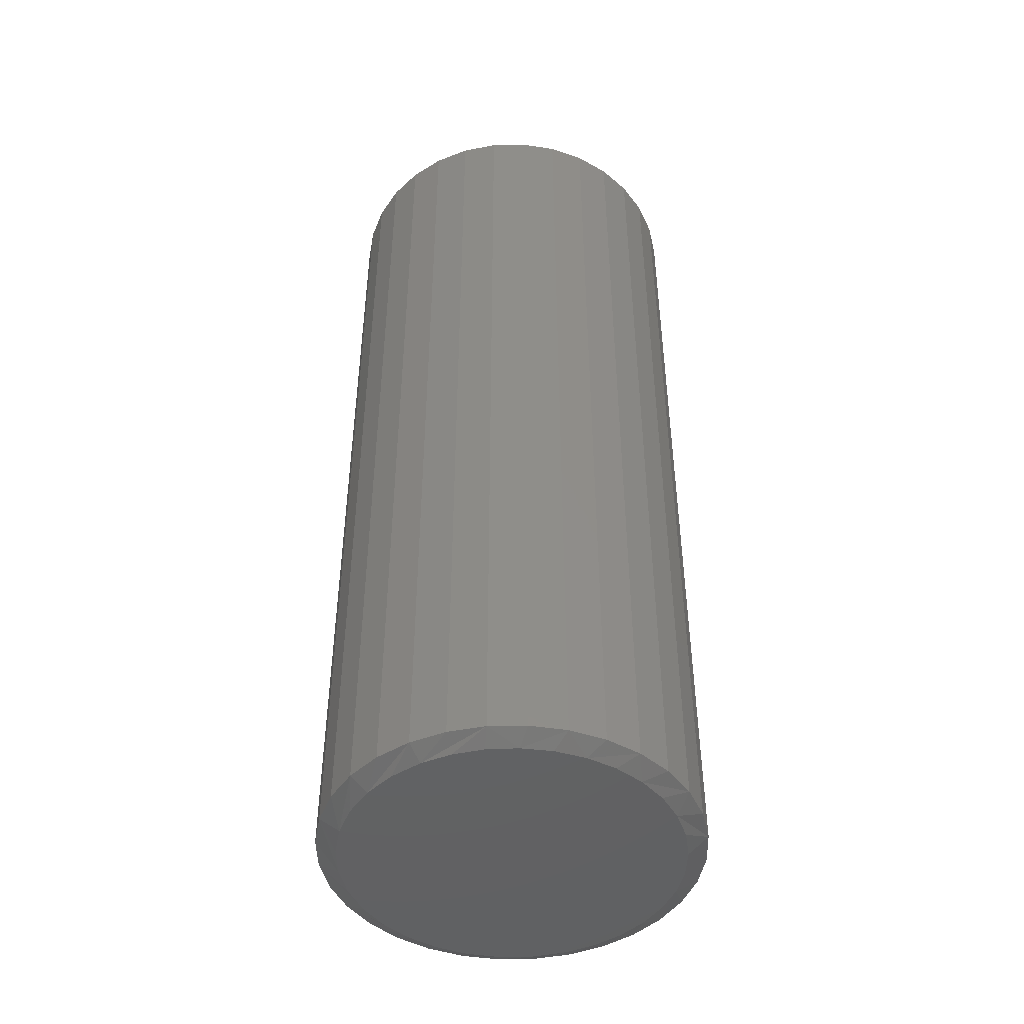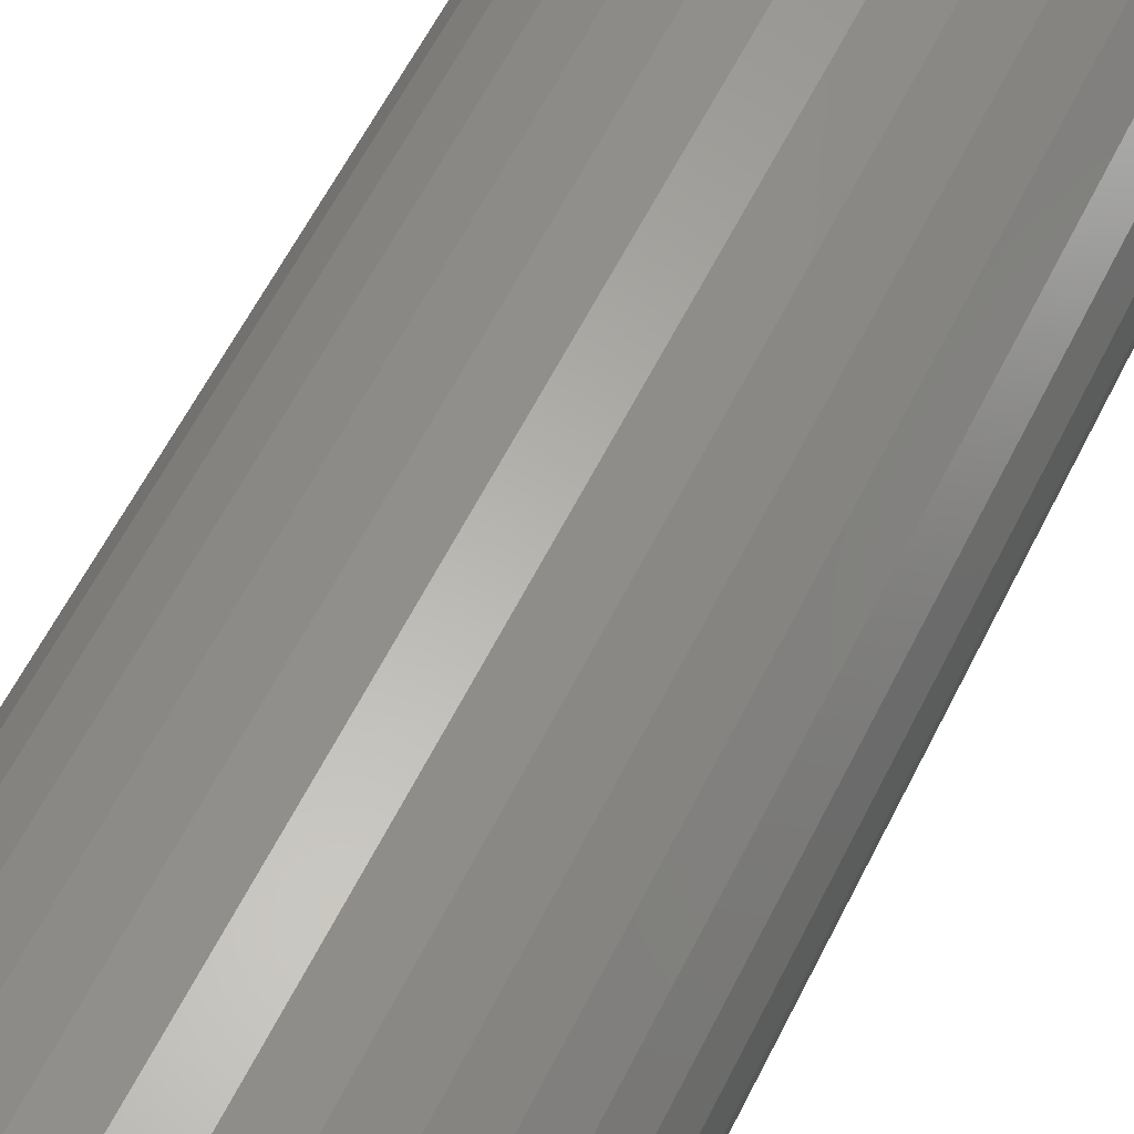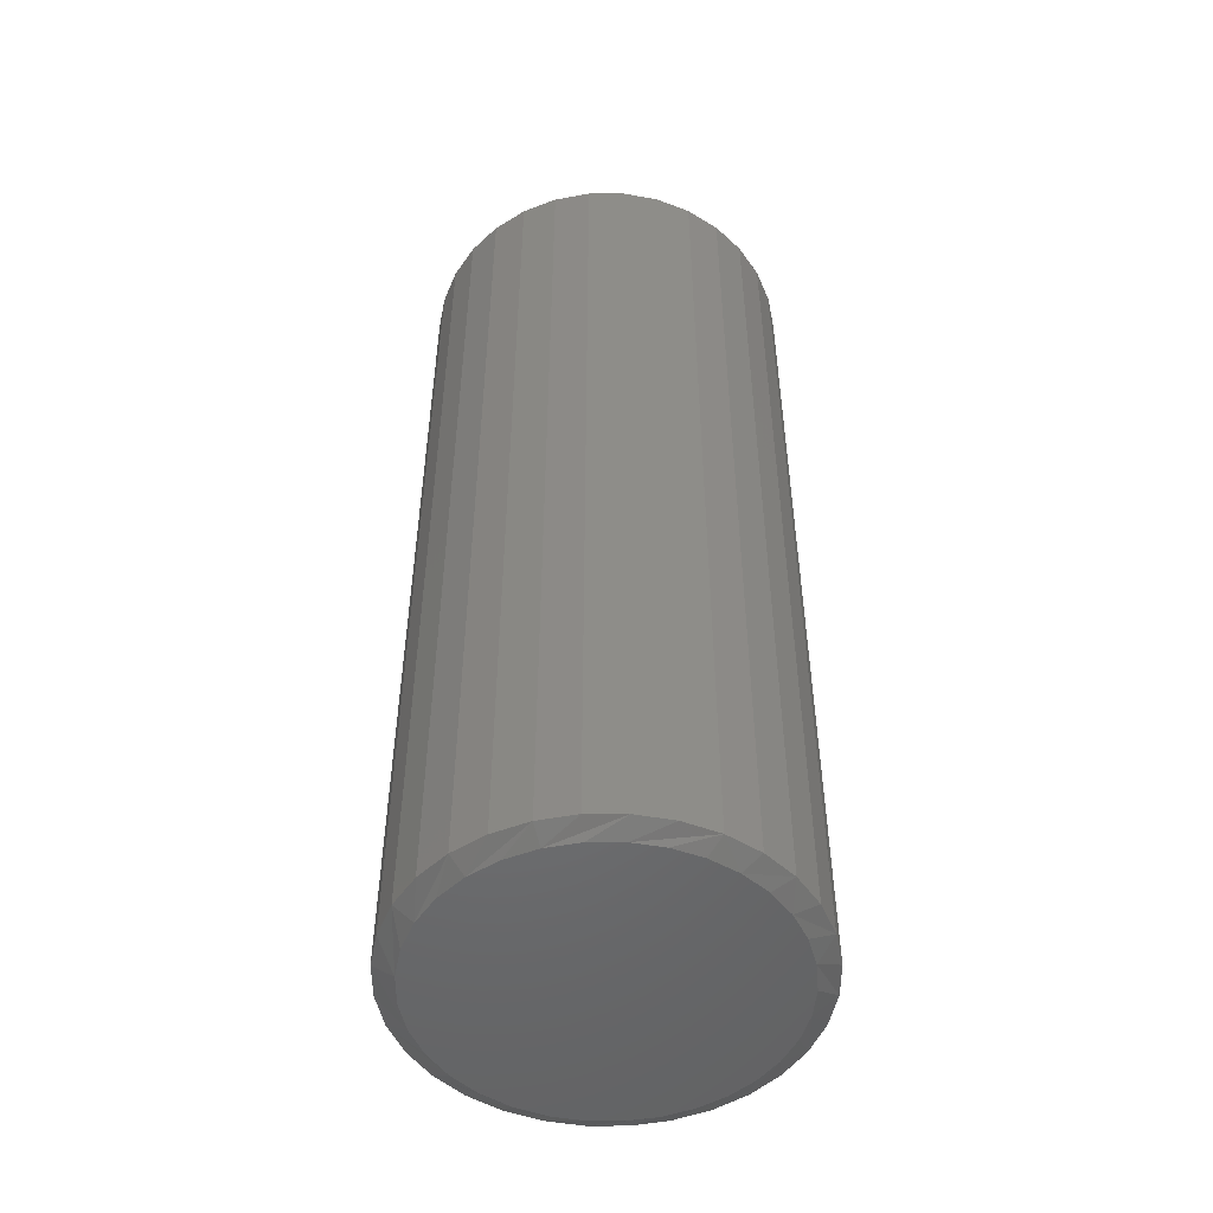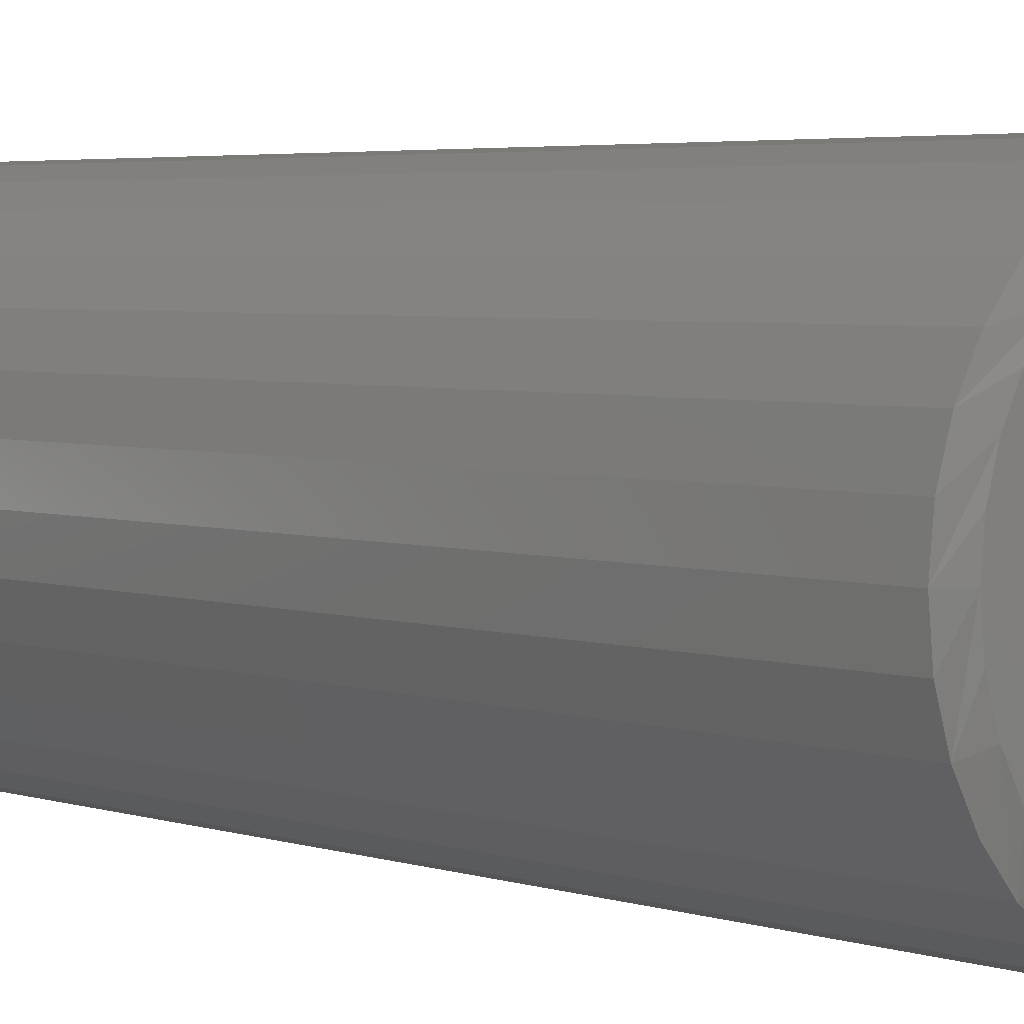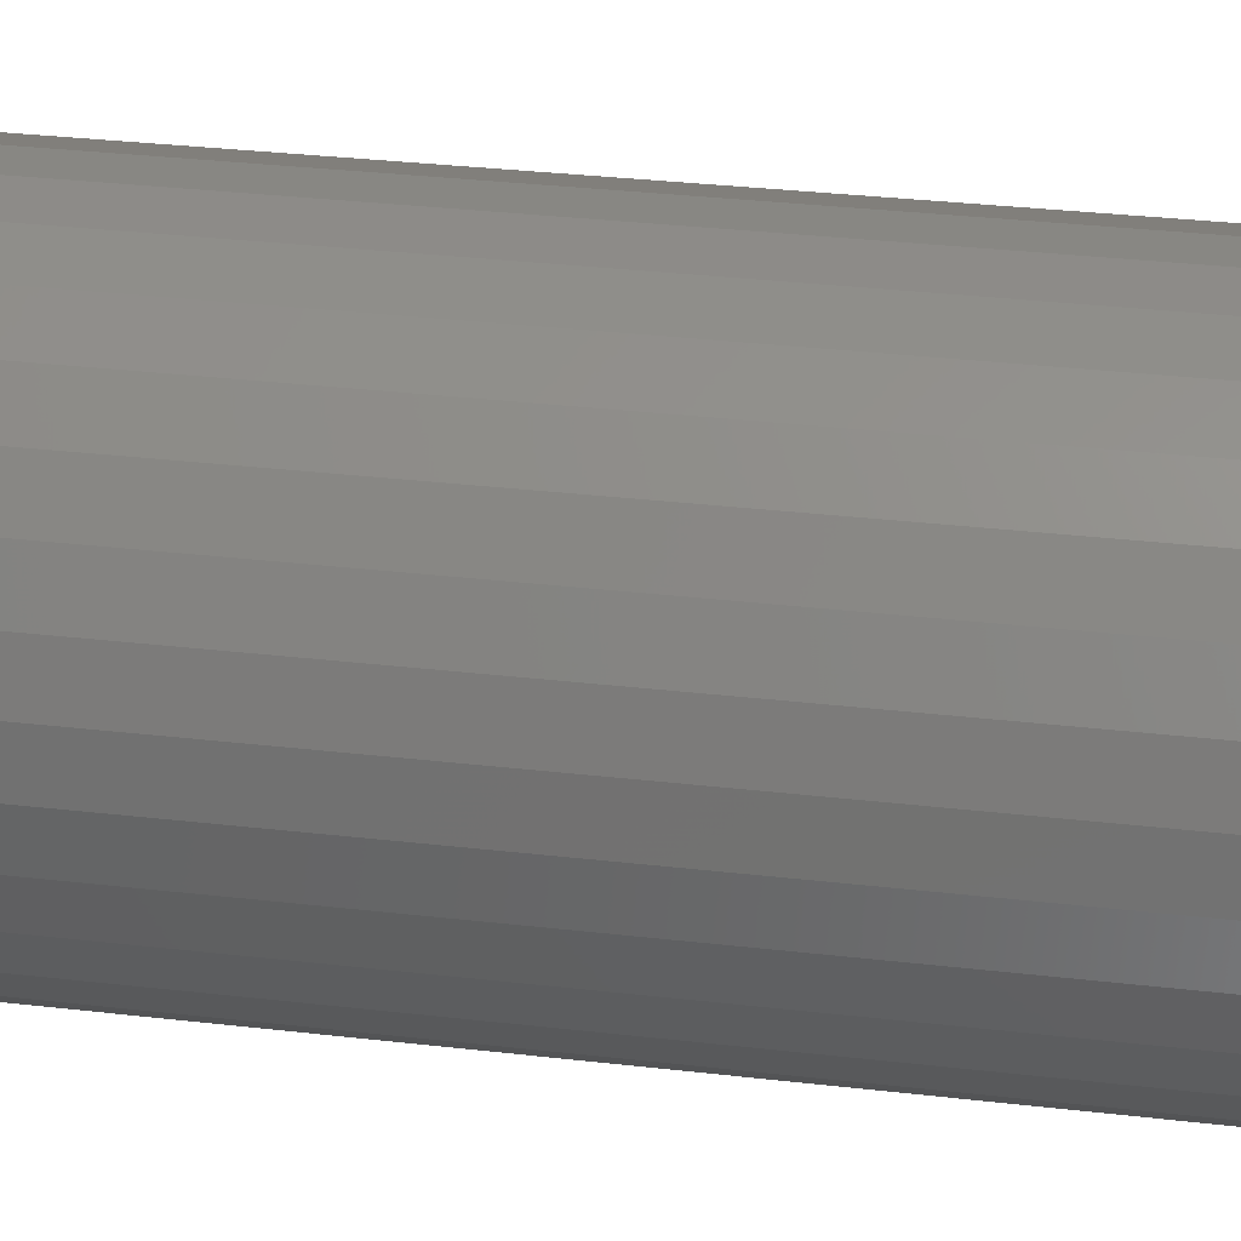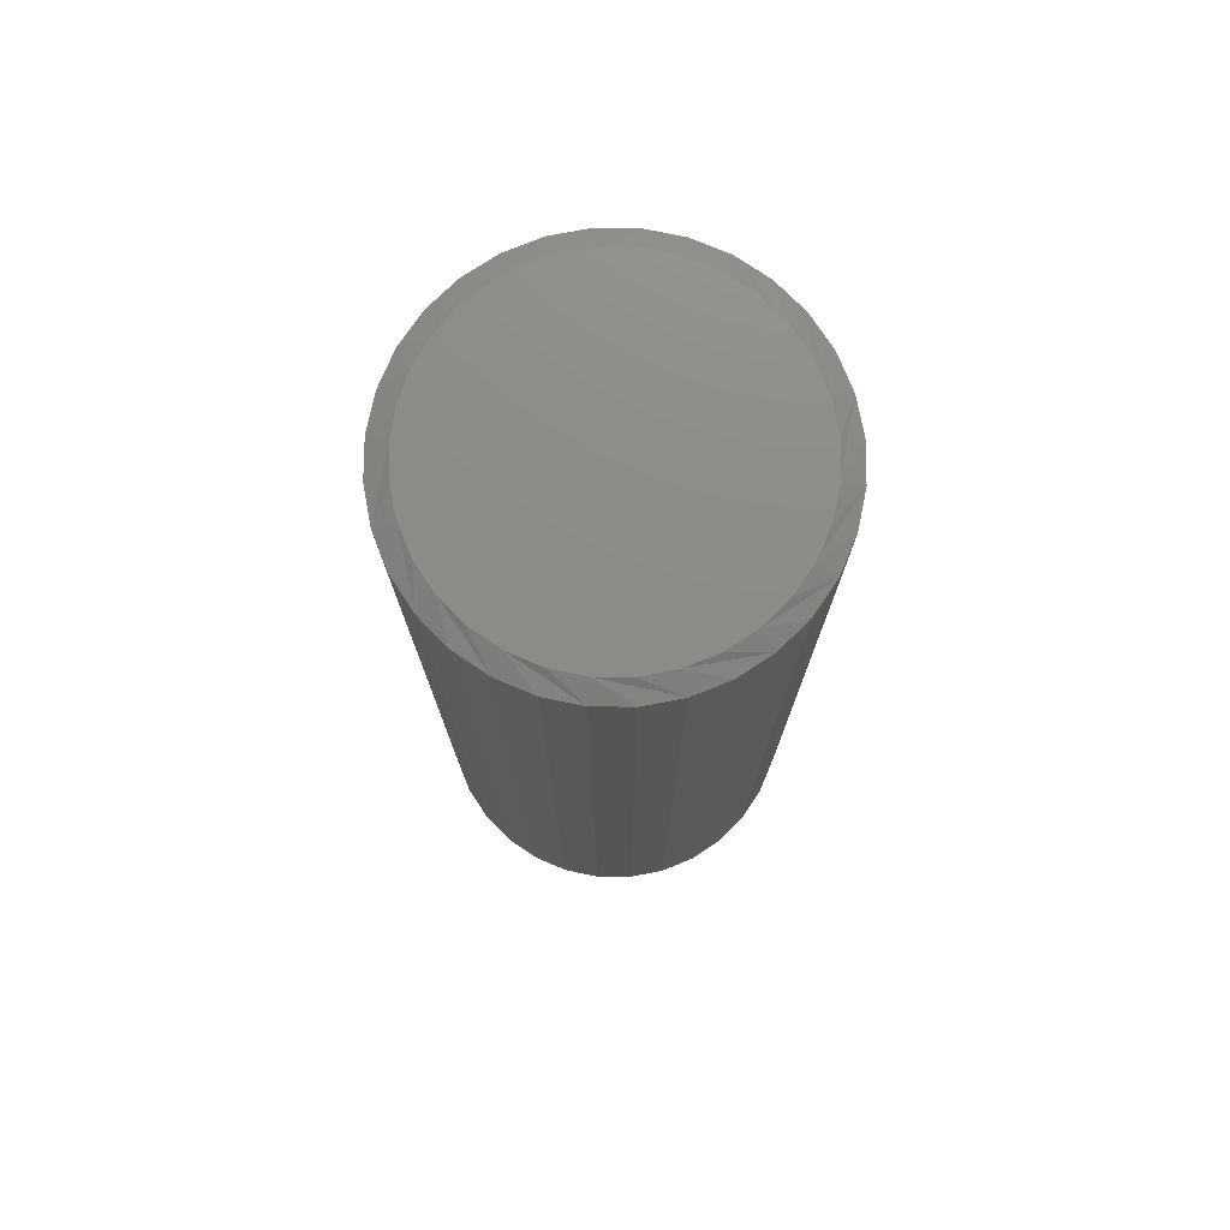
<metadata>
{"format":"stl","ext":"stl","renderer":"f3d","projection":"perspective","resolution":1024,"background":"white","views":[{"elev":-46.1,"azim":119.4,"up":"+Z"},{"elev":60.0,"azim":26.4,"up":"+Y"},{"elev":-50.4,"azim":84.5,"up":"+Z"},{"elev":3.7,"azim":-41.2,"up":"+Y"},{"elev":29.9,"azim":-80.1,"up":"+Y"},{"elev":75.8,"azim":-38.9,"up":"+Z"}]}
</metadata>
<code>
# stl→obj: 130 verts, 256 faces
v 0.1502 0.001316 0.007812
v 0.1502 0.001316 0.7422
v 0.1474 -0.02745 0.007812
v 0.1474 -0.02745 0.7422
v 0.139 -0.05511 0.007812
v 0.139 -0.05511 0.7422
v 0.1254 -0.0806 0.007812
v 0.1254 -0.0806 0.7422
v 0.1071 -0.1029 0.007812
v 0.1071 -0.1029 0.7422
v 0.08472 -0.1213 0.007812
v 0.08472 -0.1213 0.7422
v 0.05922 -0.1349 0.007812
v 0.05922 -0.1349 0.7422
v 0.03156 -0.1433 0.007812
v 0.03156 -0.1433 0.7422
v 0.002796 -0.1461 0.007812
v 0.002796 -0.1461 0.7422
v -0.02597 -0.1433 0.007812
v -0.02597 -0.1433 0.7422
v -0.05363 -0.1349 0.007812
v -0.05363 -0.1349 0.7422
v -0.07912 -0.1213 0.007812
v -0.07912 -0.1213 0.7422
v -0.1015 -0.1029 0.007812
v -0.1015 -0.1029 0.7422
v -0.1198 -0.0806 0.007812
v -0.1198 -0.0806 0.7422
v -0.1334 -0.05511 0.007812
v -0.1334 -0.05511 0.7422
v -0.1418 -0.02745 0.007812
v -0.1418 -0.02745 0.7422
v -0.1447 0.001316 0.007812
v -0.1447 0.001316 0.7422
v -0.1418 0.03008 0.007812
v -0.1418 0.03008 0.7422
v -0.1334 0.05774 0.007812
v -0.1334 0.05774 0.7422
v -0.1198 0.08323 0.007812
v -0.1198 0.08323 0.7422
v -0.1015 0.1056 0.007812
v -0.1015 0.1056 0.7422
v -0.07912 0.1239 0.007812
v -0.07912 0.1239 0.7422
v -0.05363 0.1375 0.007812
v -0.05363 0.1375 0.7422
v -0.02597 0.1459 0.007812
v -0.02597 0.1459 0.7422
v 0.002796 0.1488 0.007812
v 0.002796 0.1488 0.7422
v 0.03156 0.1459 0.007812
v 0.03156 0.1459 0.7422
v 0.05922 0.1375 0.007812
v 0.05922 0.1375 0.7422
v 0.08472 0.1239 0.007812
v 0.08472 0.1239 0.7422
v 0.1071 0.1056 0.007812
v 0.1071 0.1056 0.7422
v 0.1254 0.08323 0.007812
v 0.1254 0.08323 0.7422
v 0.139 0.05774 0.007812
v 0.139 0.05774 0.7422
v 0.1474 0.03008 0.007812
v 0.1474 0.03008 0.7422
v 0.01496 0.1326 0.75
v -0.009368 0.1326 0.75
v -0.03328 0.1281 0.75
v 0.03887 0.1281 0.75
v -0.05596 0.1193 0.75
v 0.06156 0.1193 0.75
v 0.07603 -0.1083 0.75
v -0.04765 -0.1205 0.75
v 0.05324 -0.1205 0.75
v -0.02292 -0.128 0.75
v 0.02851 -0.128 0.75
v 0.002796 -0.1305 0.75
v 0.08224 0.1065 0.75
v -0.07665 0.1065 0.75
v 0.1002 0.09013 0.75
v -0.09463 0.09013 0.75
v 0.1149 0.07071 0.75
v -0.1093 0.07071 0.75
v 0.1257 0.04894 0.75
v -0.1201 0.04894 0.75
v 0.1324 0.02554 0.75
v -0.1268 0.02554 0.75
v 0.1346 0.001316 0.75
v -0.129 0.001314 0.75
v 0.1321 -0.0244 0.75
v -0.1265 -0.0244 0.75
v 0.1246 -0.04913 0.75
v -0.119 -0.04913 0.75
v 0.1124 -0.07192 0.75
v -0.1068 -0.07192 0.75
v 0.09601 -0.0919 0.75
v -0.09042 -0.0919 0.75
v -0.07044 -0.1083 0.75
v -0.03328 0.1281 0
v -0.009368 0.1326 0
v 0.01496 0.1326 0
v 0.03887 0.1281 0
v -0.05596 0.1193 0
v 0.06156 0.1193 0
v 0.05324 -0.1205 0
v -0.04765 -0.1205 0
v 0.07603 -0.1083 0
v -0.02292 -0.128 0
v 0.02851 -0.128 0
v 0.002796 -0.1305 0
v -0.07044 -0.1083 0
v -0.09042 -0.0919 0
v 0.09601 -0.0919 0
v -0.1068 -0.07192 0
v 0.1124 -0.07192 0
v -0.119 -0.04913 0
v 0.1246 -0.04913 0
v -0.1265 -0.0244 0
v 0.1321 -0.0244 0
v -0.129 0.001314 0
v 0.1346 0.001316 0
v -0.1268 0.02554 0
v 0.1324 0.02554 0
v -0.1201 0.04894 0
v 0.1257 0.04894 0
v -0.1093 0.07071 0
v 0.1149 0.07071 0
v -0.09463 0.09013 0
v 0.1002 0.09013 0
v -0.07665 0.1065 0
v 0.08224 0.1065 0
f 1 2 3
f 3 2 4
f 3 4 5
f 5 4 6
f 5 6 7
f 7 6 8
f 7 8 9
f 9 8 10
f 9 10 11
f 11 10 12
f 11 12 13
f 13 12 14
f 13 14 15
f 15 14 16
f 15 16 17
f 17 16 18
f 17 18 19
f 19 18 20
f 19 20 21
f 21 20 22
f 21 22 23
f 23 22 24
f 23 24 25
f 25 24 26
f 25 26 27
f 27 26 28
f 27 28 29
f 29 28 30
f 29 30 31
f 31 30 32
f 31 32 33
f 33 32 34
f 33 34 35
f 35 34 36
f 35 36 37
f 37 36 38
f 37 38 39
f 39 38 40
f 39 40 41
f 41 40 42
f 41 42 43
f 43 42 44
f 43 44 45
f 45 44 46
f 45 46 47
f 47 46 48
f 47 48 49
f 49 48 50
f 49 50 51
f 51 50 52
f 51 52 53
f 53 52 54
f 53 54 55
f 55 54 56
f 55 56 57
f 57 56 58
f 57 58 59
f 59 58 60
f 59 60 61
f 61 60 62
f 61 62 63
f 63 62 64
f 63 64 1
f 1 64 2
f 65 66 67
f 65 67 68
f 68 67 69
f 68 69 70
f 71 72 73
f 73 72 74
f 73 74 75
f 75 74 76
f 70 69 77
f 77 69 78
f 77 78 79
f 79 78 80
f 79 80 81
f 81 80 82
f 81 82 83
f 83 82 84
f 83 84 85
f 85 84 86
f 85 86 87
f 87 86 88
f 87 88 89
f 89 88 90
f 89 90 91
f 91 90 92
f 91 92 93
f 93 92 94
f 93 94 95
f 95 94 96
f 95 96 71
f 71 96 97
f 71 97 72
f 91 6 4
f 92 90 30
f 92 30 28
f 92 28 26
f 94 92 26
f 96 94 26
f 96 26 24
f 96 24 22
f 97 96 22
f 72 97 22
f 72 22 20
f 72 20 18
f 74 72 18
f 76 74 18
f 76 18 16
f 76 16 14
f 75 76 14
f 73 75 14
f 73 14 12
f 73 12 10
f 71 73 10
f 95 71 10
f 95 10 8
f 95 8 6
f 93 95 6
f 91 93 6
f 88 34 32
f 88 32 30
f 88 30 90
f 2 87 89
f 2 89 91
f 2 91 4
f 60 58 81
f 81 62 60
f 83 62 81
f 56 54 77
f 77 58 56
f 79 58 77
f 52 50 68
f 68 54 52
f 70 54 68
f 48 46 66
f 66 50 48
f 65 50 66
f 44 42 69
f 69 46 44
f 67 46 69
f 40 38 80
f 80 42 40
f 78 42 80
f 84 38 36
f 82 38 84
f 83 85 62
f 79 81 58
f 70 77 54
f 65 68 50
f 67 66 46
f 78 69 42
f 82 80 38
f 87 2 64
f 87 64 62
f 87 62 85
f 34 88 86
f 34 86 84
f 34 84 36
f 98 99 100
f 101 98 100
f 102 98 101
f 103 102 101
f 104 105 106
f 107 105 104
f 108 107 104
f 109 107 108
f 105 110 106
f 106 110 111
f 106 111 112
f 112 111 113
f 112 113 114
f 114 113 115
f 114 115 116
f 116 115 117
f 116 117 118
f 118 117 119
f 118 119 120
f 120 119 121
f 120 121 122
f 122 121 123
f 122 123 124
f 124 123 125
f 124 125 126
f 126 125 127
f 126 127 128
f 128 127 129
f 128 129 130
f 130 129 102
f 130 102 103
f 3 5 116
f 29 117 115
f 27 29 115
f 25 27 115
f 25 115 113
f 25 113 111
f 23 25 111
f 21 23 111
f 21 111 110
f 21 110 105
f 19 21 105
f 17 19 105
f 17 105 107
f 17 107 109
f 15 17 109
f 13 15 109
f 13 109 108
f 13 108 104
f 11 13 104
f 9 11 104
f 9 104 106
f 9 106 112
f 7 9 112
f 5 7 112
f 5 112 114
f 5 114 116
f 1 3 116
f 1 116 118
f 1 118 120
f 119 117 29
f 119 29 31
f 119 31 33
f 126 57 59
f 59 61 126
f 126 61 124
f 130 53 55
f 55 57 130
f 130 57 128
f 101 49 51
f 51 53 101
f 101 53 103
f 99 45 47
f 47 49 99
f 99 49 100
f 102 41 43
f 43 45 102
f 102 45 98
f 127 37 39
f 39 41 127
f 127 41 129
f 35 37 123
f 123 37 125
f 61 122 124
f 57 126 128
f 53 130 103
f 49 101 100
f 45 99 98
f 41 102 129
f 37 127 125
f 33 35 123
f 33 123 121
f 33 121 119
f 120 122 61
f 120 61 63
f 120 63 1

</code>
